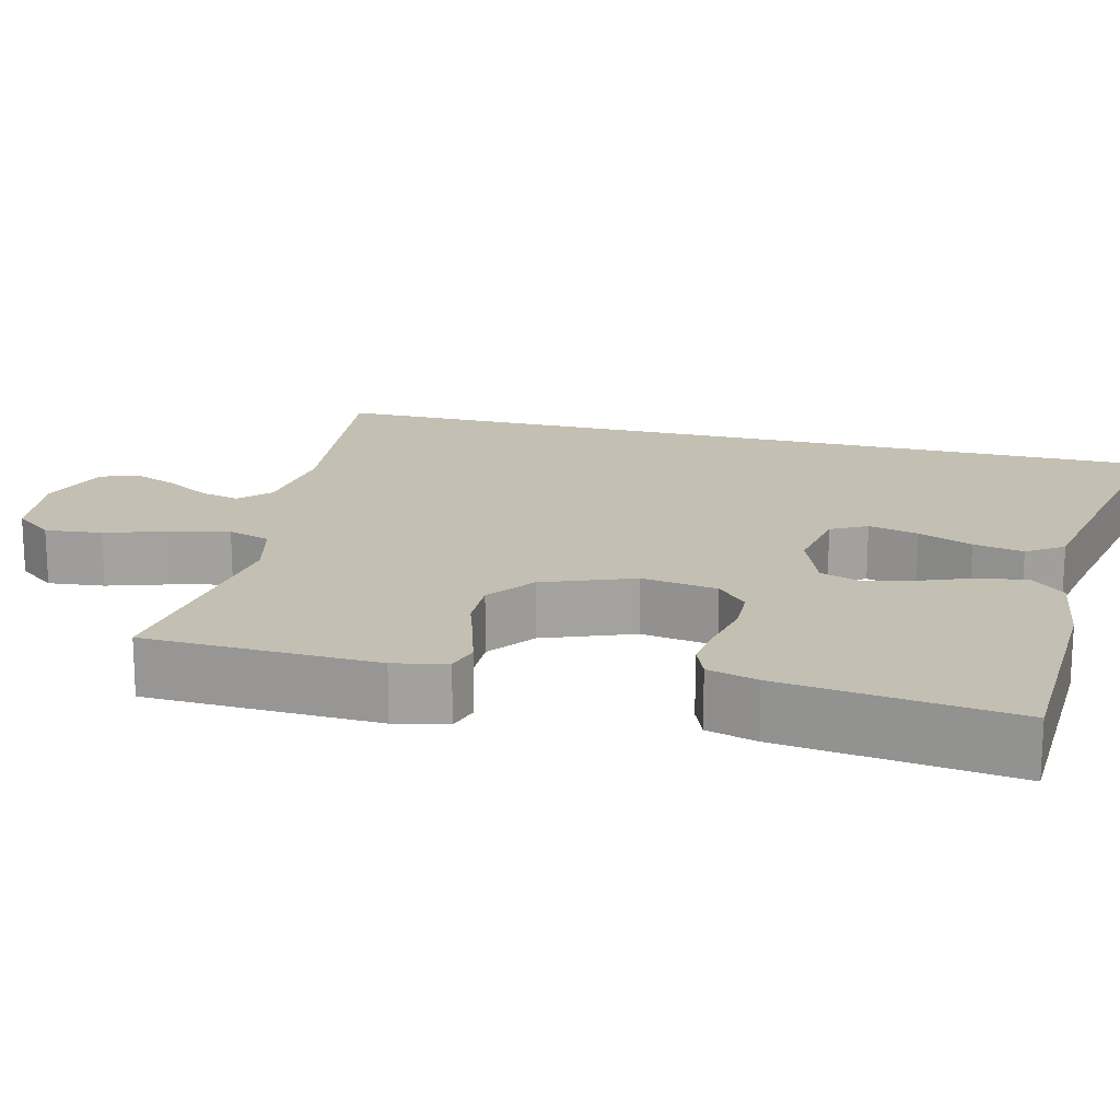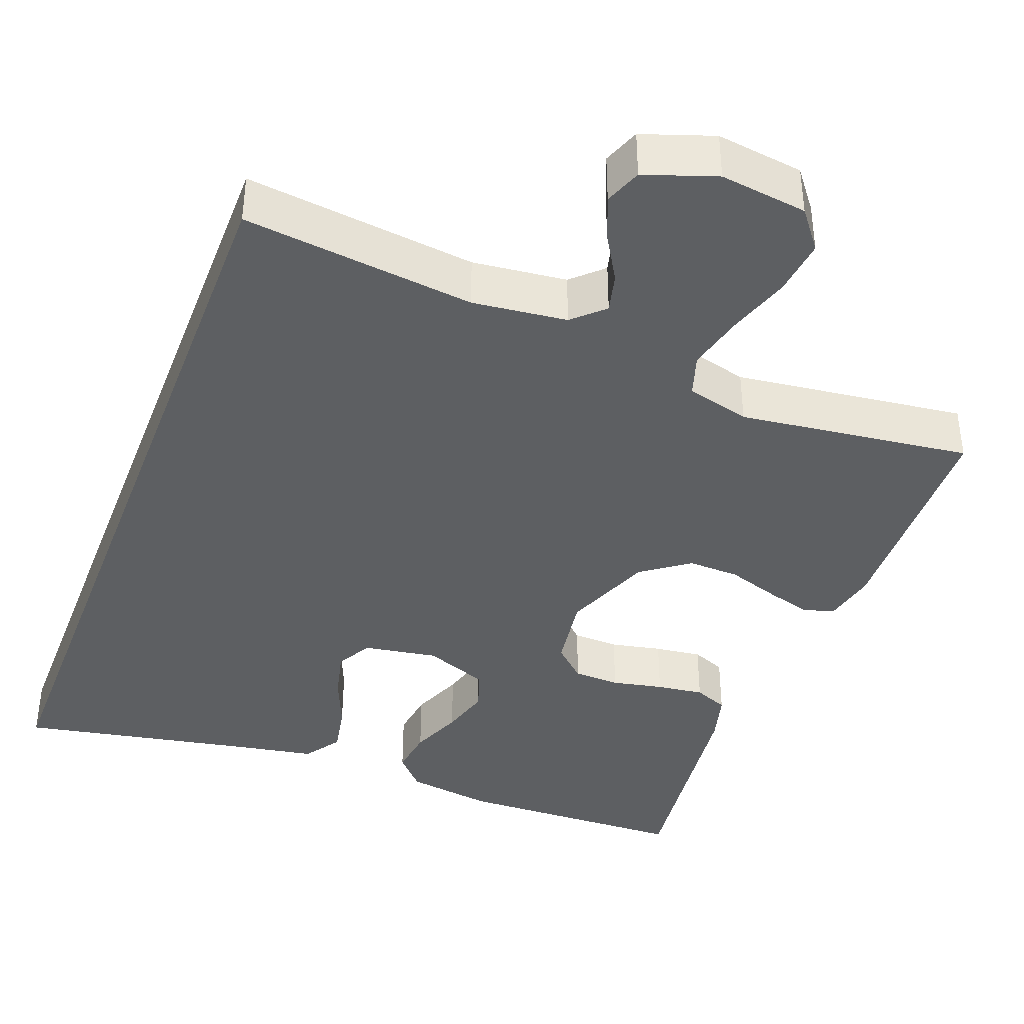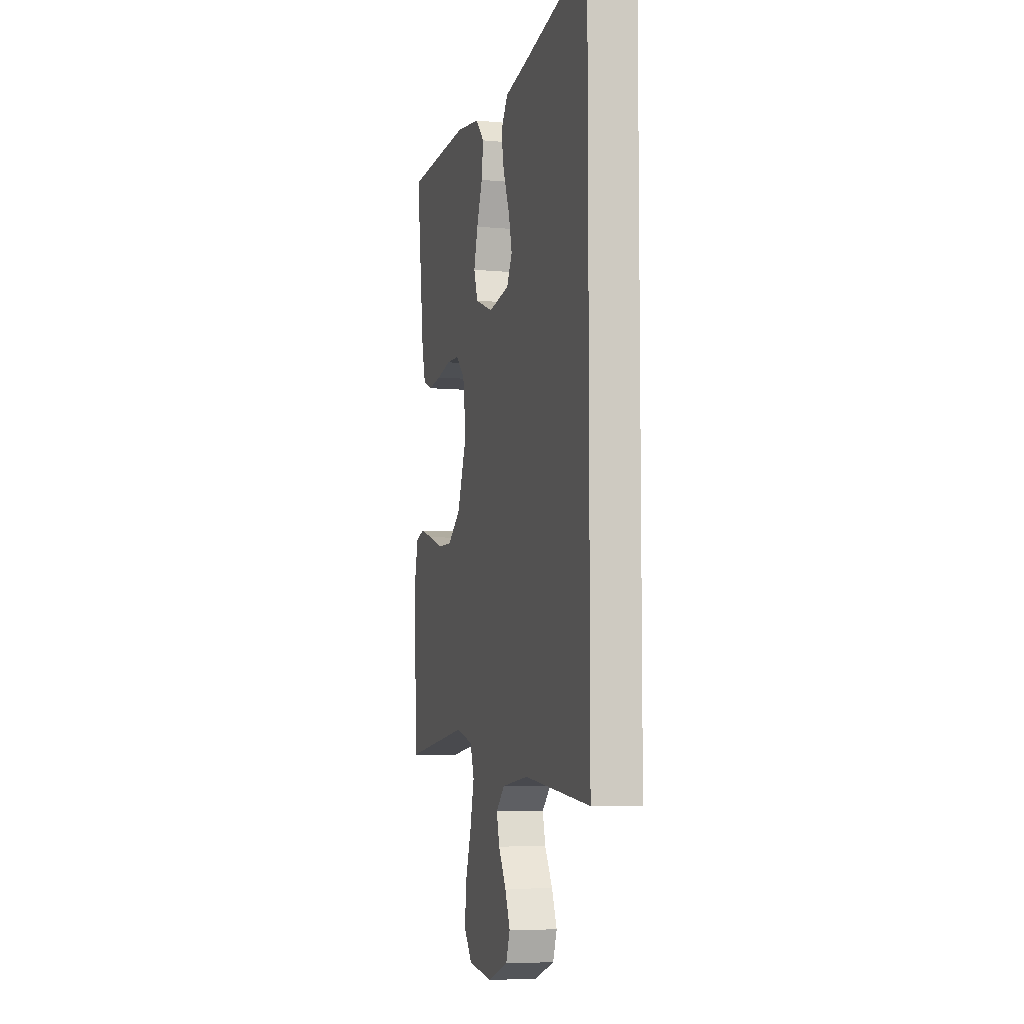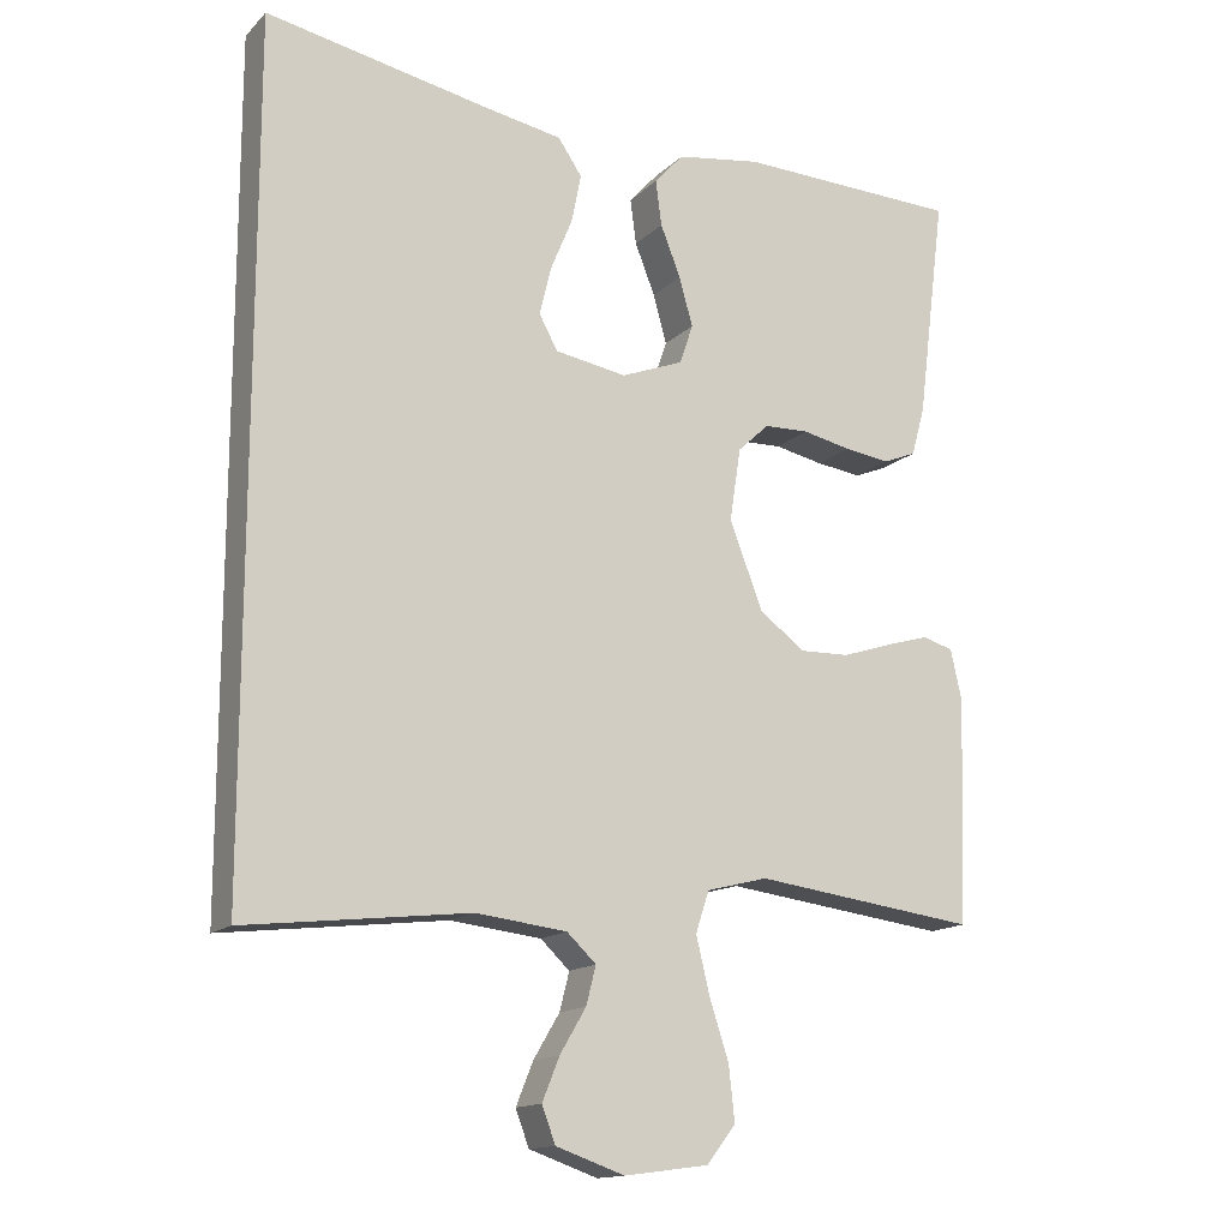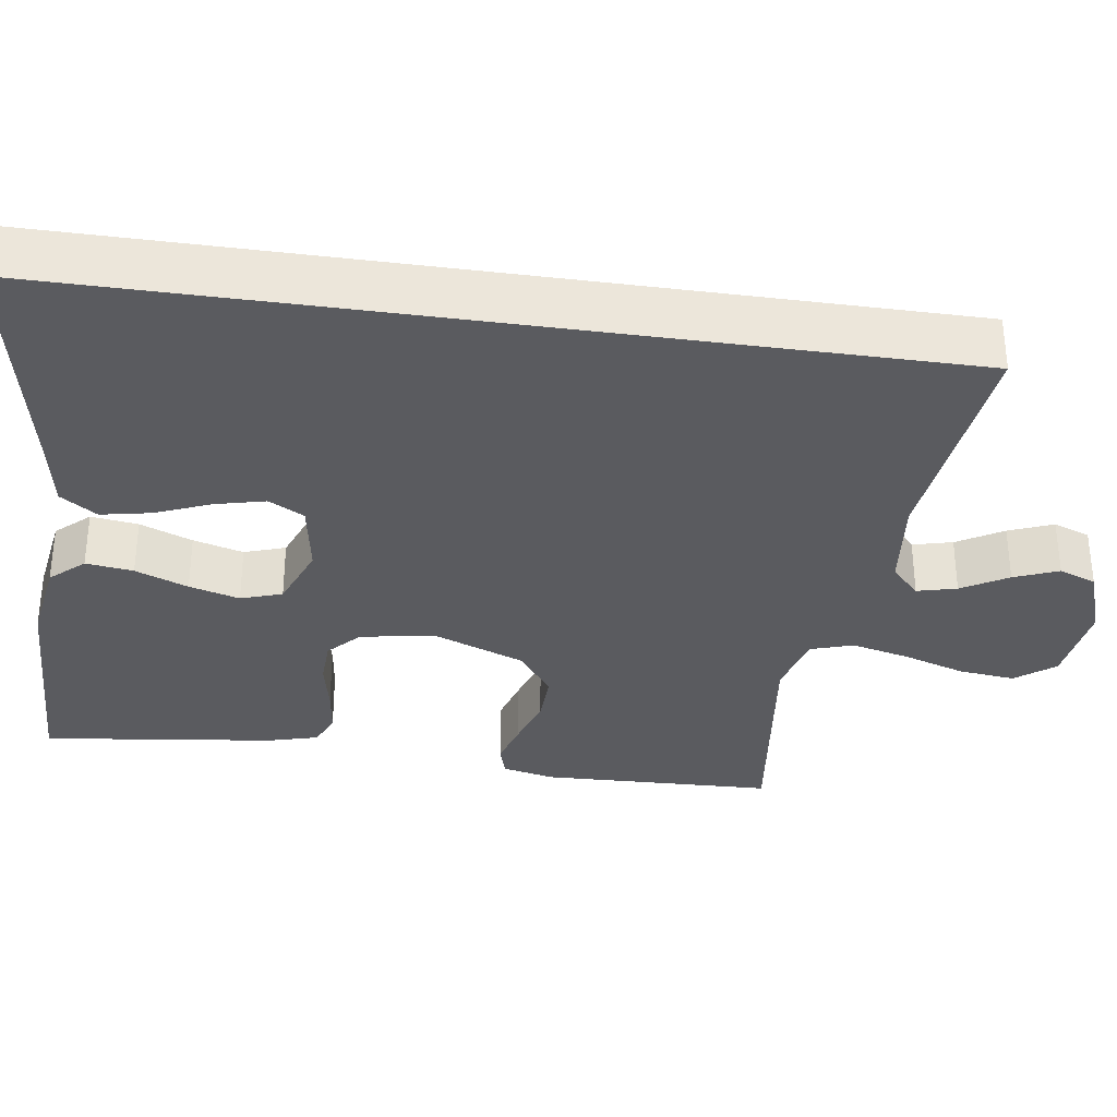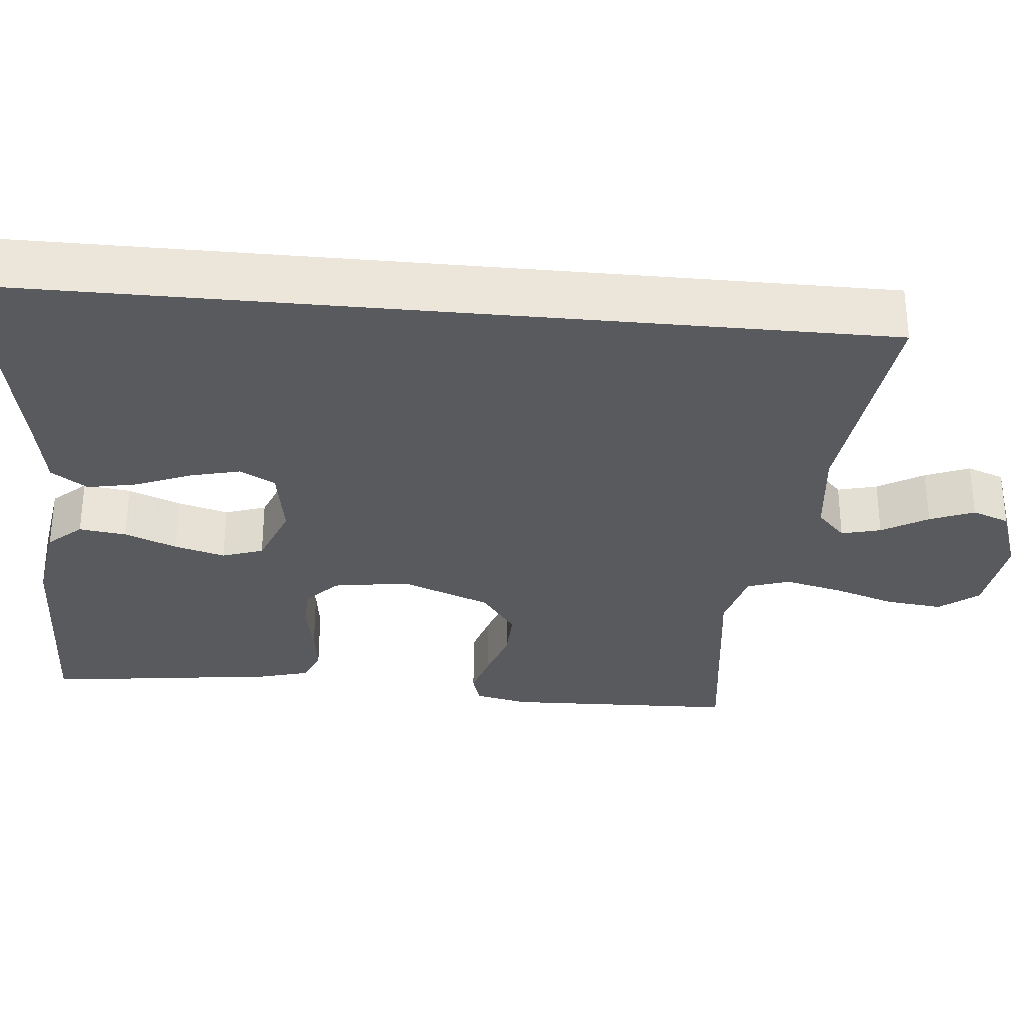
<metadata>
{"format":"obj","ext":"obj","renderer":"f3d","projection":"perspective","resolution":1024,"background":"white","views":[{"elev":17.8,"azim":-75.7,"up":"+Y"},{"elev":-39.6,"azim":159.1,"up":"+Y"},{"elev":-6.5,"azim":74.7,"up":"+Z"},{"elev":-14.8,"azim":151.9,"up":"+Z"},{"elev":-33.3,"azim":81.7,"up":"+Y"},{"elev":-31.2,"azim":84.6,"up":"+Y"}]}
</metadata>
<code>
v 0.5 0.07 -0.568
v 0.2 0.07 -0.533
v 0.078 0.07 -0.547
v 0.039 0.07 -0.584
v 0.052 0.07 -0.635
v 0.087 0.07 -0.694
v 0.11 0.07 -0.751
v 0.092 0.07 -0.799
v 0 0.07 -0.831
v -0.113 0.07 -0.816
v -0.152 0.07 -0.766
v -0.144 0.07 -0.693
v -0.118 0.07 -0.613
v -0.1 0.07 -0.538
v -0.118 0.07 -0.483
v -0.2 0.07 -0.462
v -0.5 0.07 -0.5
v -0.51 0.07 -0.2
v -0.495 0.07 -0.132
v -0.454 0.07 -0.12
v -0.396 0.07 -0.137
v -0.329 0.07 -0.159
v -0.262 0.07 -0.161
v -0.201 0.07 -0.116
v -0.156 0.07 0
v -0.171 0.07 0.098
v -0.213 0.07 0.137
v -0.273 0.07 0.139
v -0.339 0.07 0.125
v -0.4 0.07 0.117
v -0.444 0.07 0.135
v -0.462 0.07 0.2
v -0.5 0.07 0.5
v -0.2 0.07 0.51
v -0.087 0.07 0.493
v -0.048 0.07 0.45
v -0.056 0.07 0.389
v -0.083 0.07 0.321
v -0.101 0.07 0.256
v -0.083 0.07 0.203
v 0 0.07 0.171
v 0.096 0.07 0.187
v 0.121 0.07 0.233
v 0.105 0.07 0.298
v 0.076 0.07 0.368
v 0.063 0.07 0.433
v 0.095 0.07 0.48
v 0.2 0.07 0.499
v 0.5 0.07 0.558
v 0.5 0 -0.568
v 0.2 0 -0.533
v 0.078 0 -0.547
v 0.039 0 -0.584
v 0.052 0 -0.635
v 0.087 0 -0.694
v 0.11 0 -0.751
v 0.092 0 -0.799
v 0 0 -0.831
v -0.113 0 -0.816
v -0.152 0 -0.766
v -0.144 0 -0.693
v -0.118 0 -0.613
v -0.1 0 -0.538
v -0.118 0 -0.483
v -0.2 0 -0.462
v -0.5 0 -0.5
v -0.51 0 -0.2
v -0.495 0 -0.132
v -0.454 0 -0.12
v -0.396 0 -0.137
v -0.329 0 -0.159
v -0.262 0 -0.161
v -0.201 0 -0.116
v -0.156 0 0
v -0.171 0 0.098
v -0.213 0 0.137
v -0.273 0 0.139
v -0.339 0 0.125
v -0.4 0 0.117
v -0.444 0 0.135
v -0.462 0 0.2
v -0.5 0 0.5
v -0.2 0 0.51
v -0.087 0 0.493
v -0.048 0 0.45
v -0.056 0 0.389
v -0.083 0 0.321
v -0.101 0 0.256
v -0.083 0 0.203
v 0 0 0.171
v 0.096 0 0.187
v 0.121 0 0.233
v 0.105 0 0.298
v 0.076 0 0.368
v 0.063 0 0.433
v 0.095 0 0.48
v 0.2 0 0.499
v 0.5 0 0.558
f 48 49 1 2
f 46 47 48
f 45 46 48
f 44 45 48
f 43 44 48
f 43 48 2 3
f 42 43 3 4
f 41 42 4
f 40 41 4
f 39 40 4
f 36 37 38
f 35 36 38
f 34 35 38
f 33 34 38
f 32 33 38
f 31 32 38
f 30 31 38
f 29 30 38
f 28 29 38
f 27 28 38 39
f 26 27 39
f 25 26 39 4
f 20 21 22
f 19 20 22
f 18 19 22
f 17 18 22
f 16 17 22
f 15 16 22 23
f 11 12 13
f 10 11 13
f 9 10 13
f 8 9 13
f 7 8 13
f 6 7 13
f 5 6 13
f 5 13 14
f 5 14 15
f 4 5 15
f 25 4 15
f 24 25 15
f 15 23 24
f 51 50 98 97
f 97 96 95
f 97 95 94
f 97 94 93
f 97 93 92
f 52 51 97 92
f 53 52 92 91
f 53 91 90
f 53 90 89
f 53 89 88
f 87 86 85
f 87 85 84
f 87 84 83
f 87 83 82
f 87 82 81
f 87 81 80
f 87 80 79
f 87 79 78
f 87 78 77
f 88 87 77 76
f 88 76 75
f 53 88 75 74
f 71 70 69
f 71 69 68
f 71 68 67
f 71 67 66
f 71 66 65
f 72 71 65 64
f 62 61 60
f 62 60 59
f 62 59 58
f 62 58 57
f 62 57 56
f 62 56 55
f 62 55 54
f 63 62 54
f 64 63 54
f 64 54 53
f 64 53 74
f 64 74 73
f 73 72 64
f 1 50 51 2
f 2 51 52 3
f 3 52 53 4
f 4 53 54 5
f 5 54 55 6
f 6 55 56 7
f 7 56 57 8
f 8 57 58 9
f 9 58 59 10
f 10 59 60 11
f 11 60 61 12
f 12 61 62 13
f 13 62 63 14
f 14 63 64 15
f 15 64 65 16
f 16 65 66 17
f 17 66 67 18
f 18 67 68 19
f 19 68 69 20
f 20 69 70 21
f 21 70 71 22
f 22 71 72 23
f 23 72 73 24
f 24 73 74 25
f 25 74 75 26
f 26 75 76 27
f 27 76 77 28
f 28 77 78 29
f 29 78 79 30
f 30 79 80 31
f 31 80 81 32
f 32 81 82 33
f 33 82 83 34
f 34 83 84 35
f 35 84 85 36
f 36 85 86 37
f 37 86 87 38
f 38 87 88 39
f 39 88 89 40
f 40 89 90 41
f 41 90 91 42
f 42 91 92 43
f 43 92 93 44
f 44 93 94 45
f 45 94 95 46
f 46 95 96 47
f 47 96 97 48
f 48 97 98 49
f 49 98 50 1

</code>
